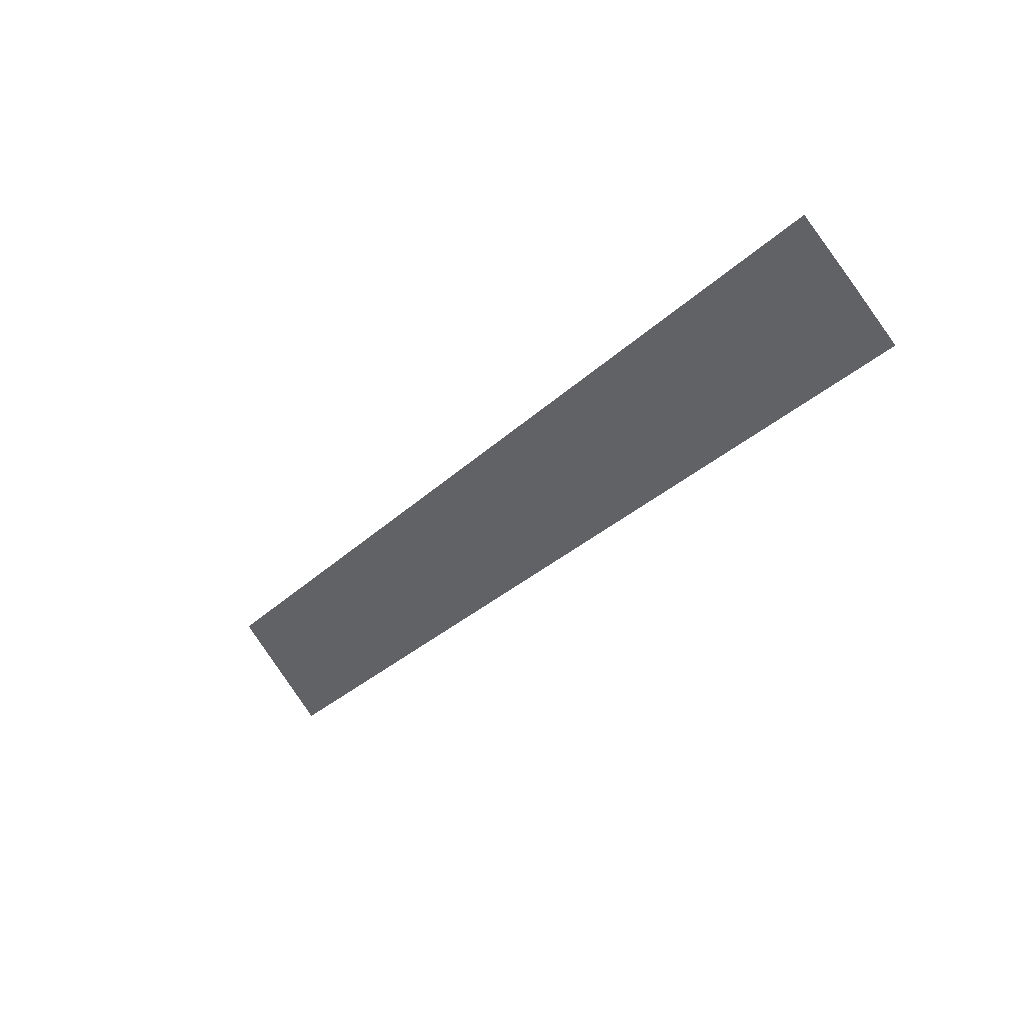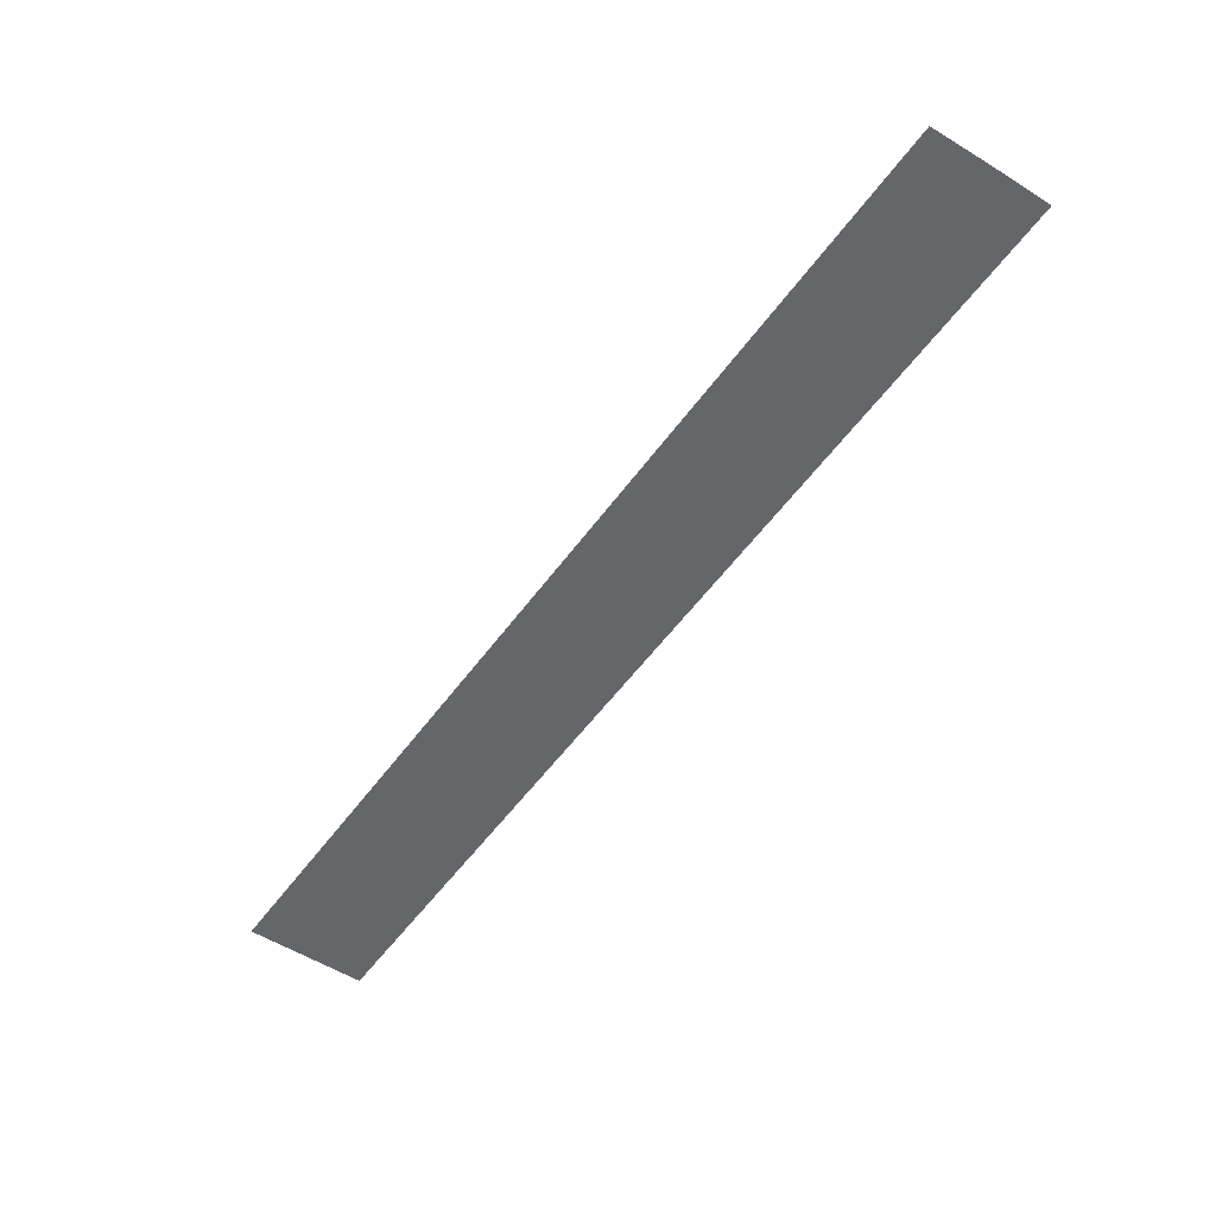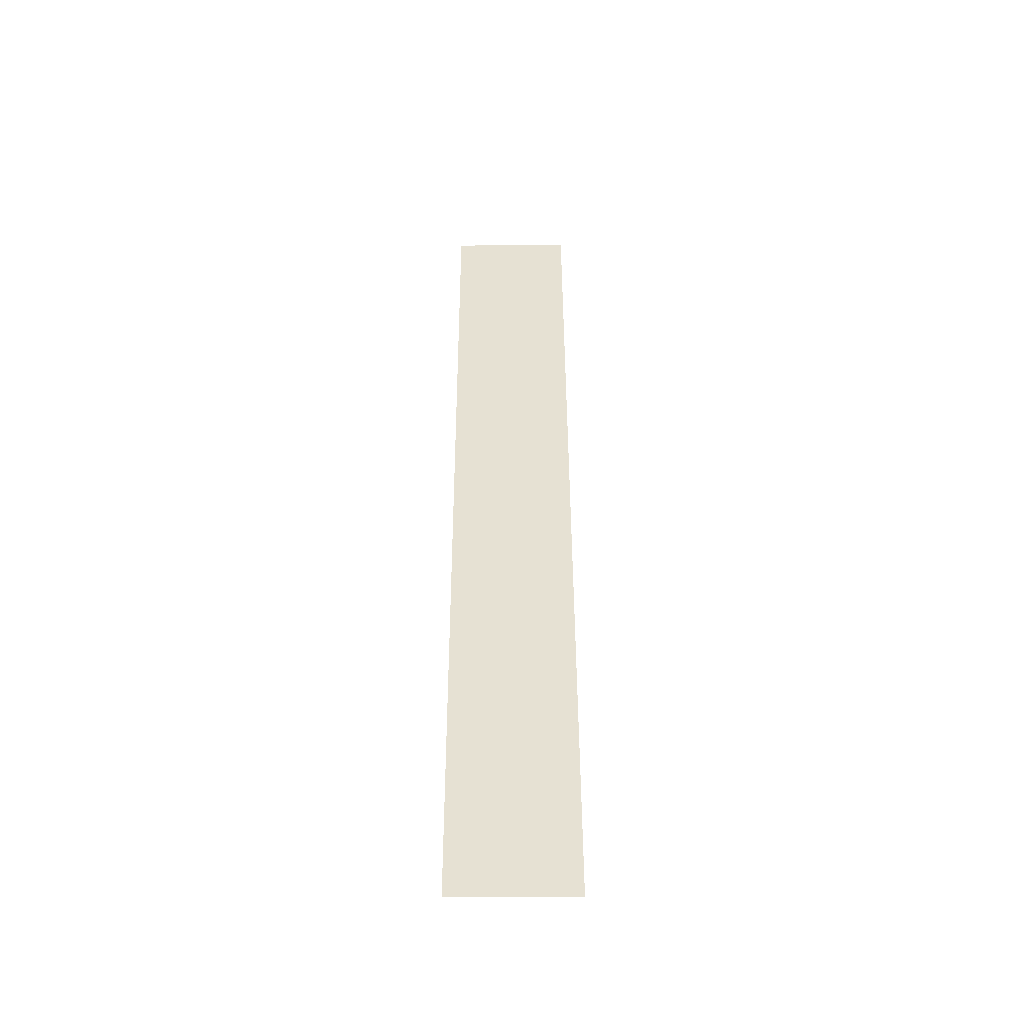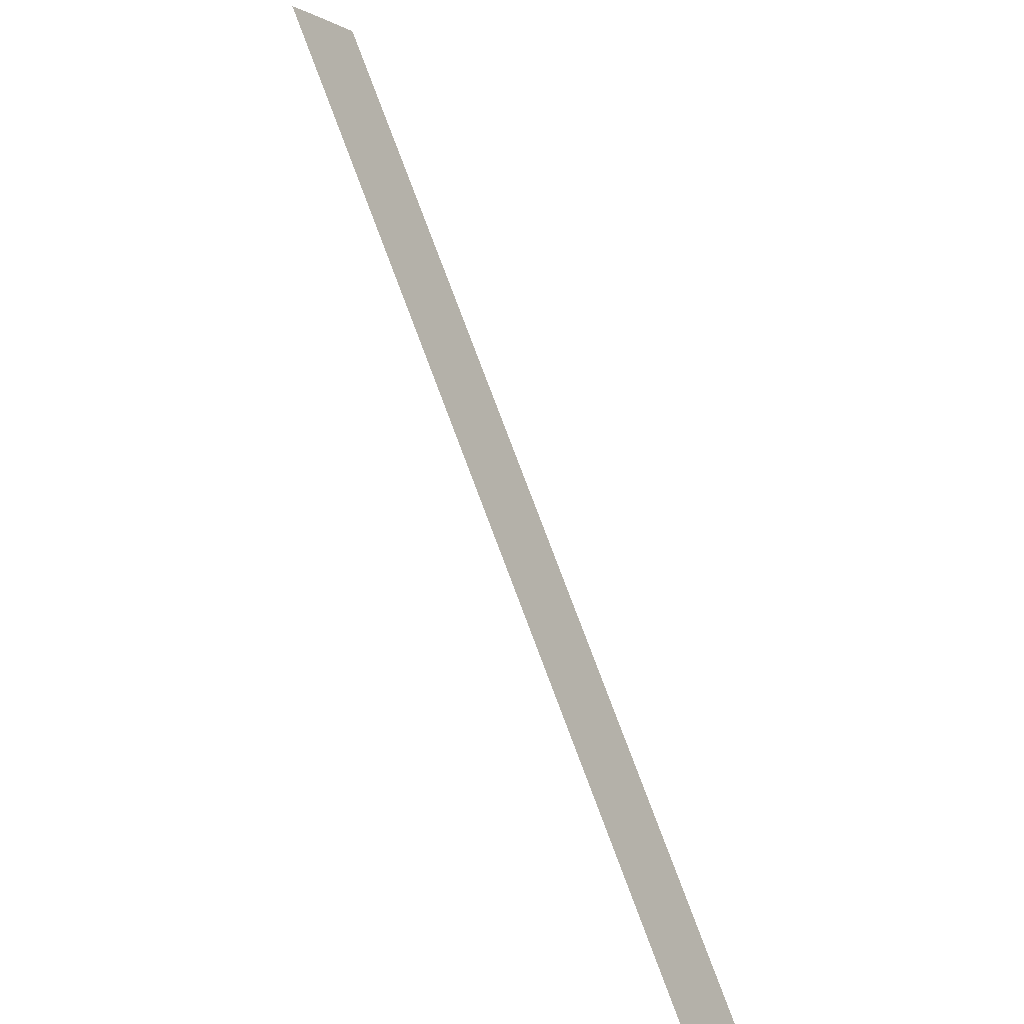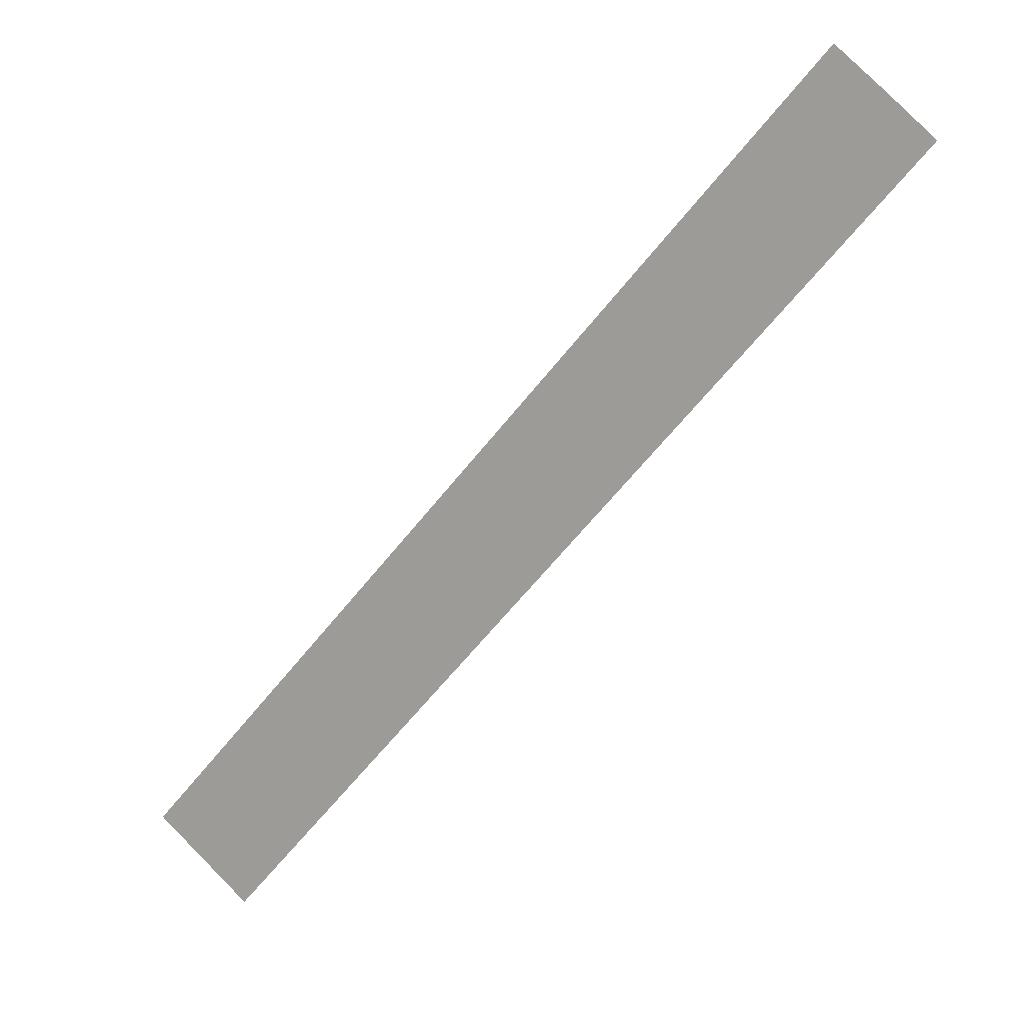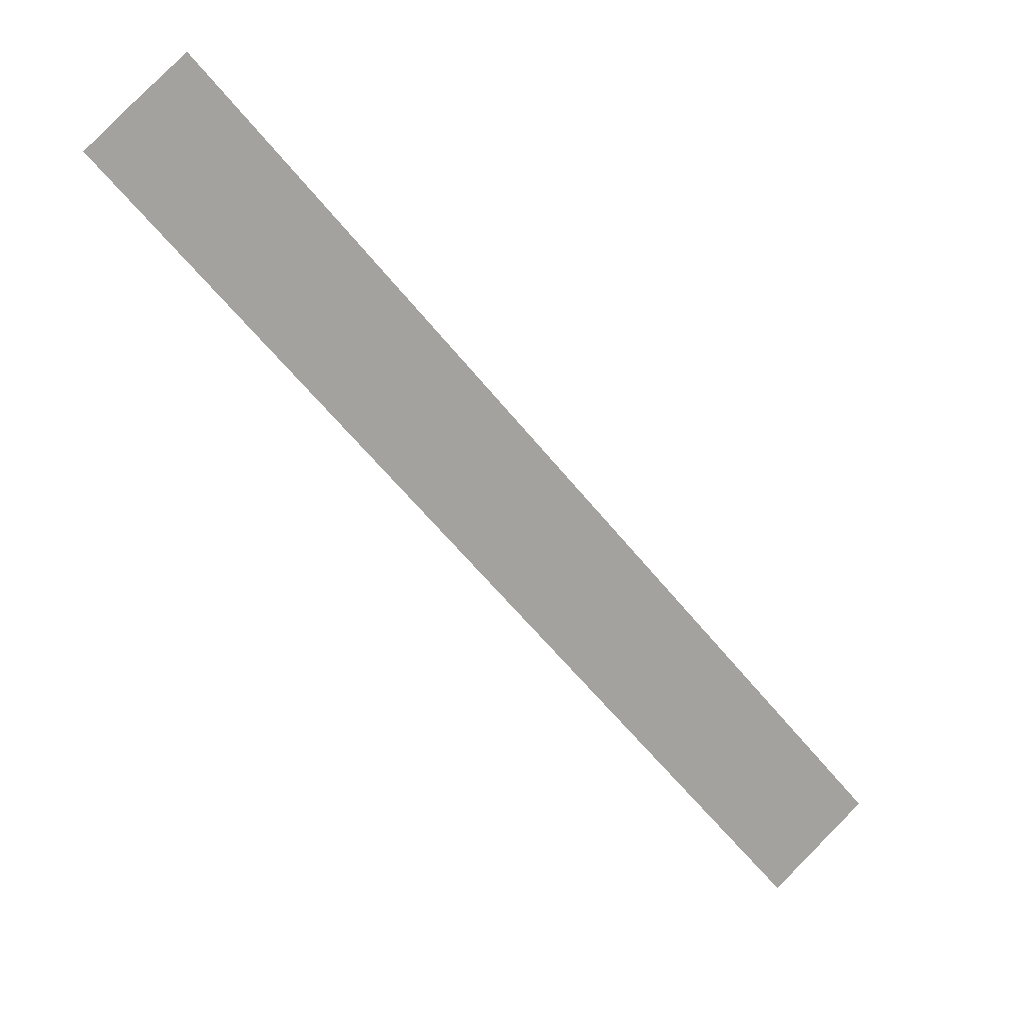
<metadata>
{"format":"obj","ext":"obj","renderer":"f3d","projection":"perspective","resolution":1024,"background":"white","views":[{"elev":37.7,"azim":-139.1,"up":"+Y"},{"elev":-51.9,"azim":-173.6,"up":"+Z"},{"elev":38.6,"azim":-139.4,"up":"+Z"},{"elev":-46.6,"azim":-57.3,"up":"+Y"},{"elev":13.3,"azim":-158.2,"up":"+Y"},{"elev":16.2,"azim":-21.8,"up":"+Y"}]}
</metadata>
<code>
v -7.206 8.801 13
v -6.827 9.127 13
v -10.01 12.06 13
v -9.823 12.22 13
v -9.633 12.39 13
f 3 4 1
f 4 5 2
f 2 1 4

</code>
